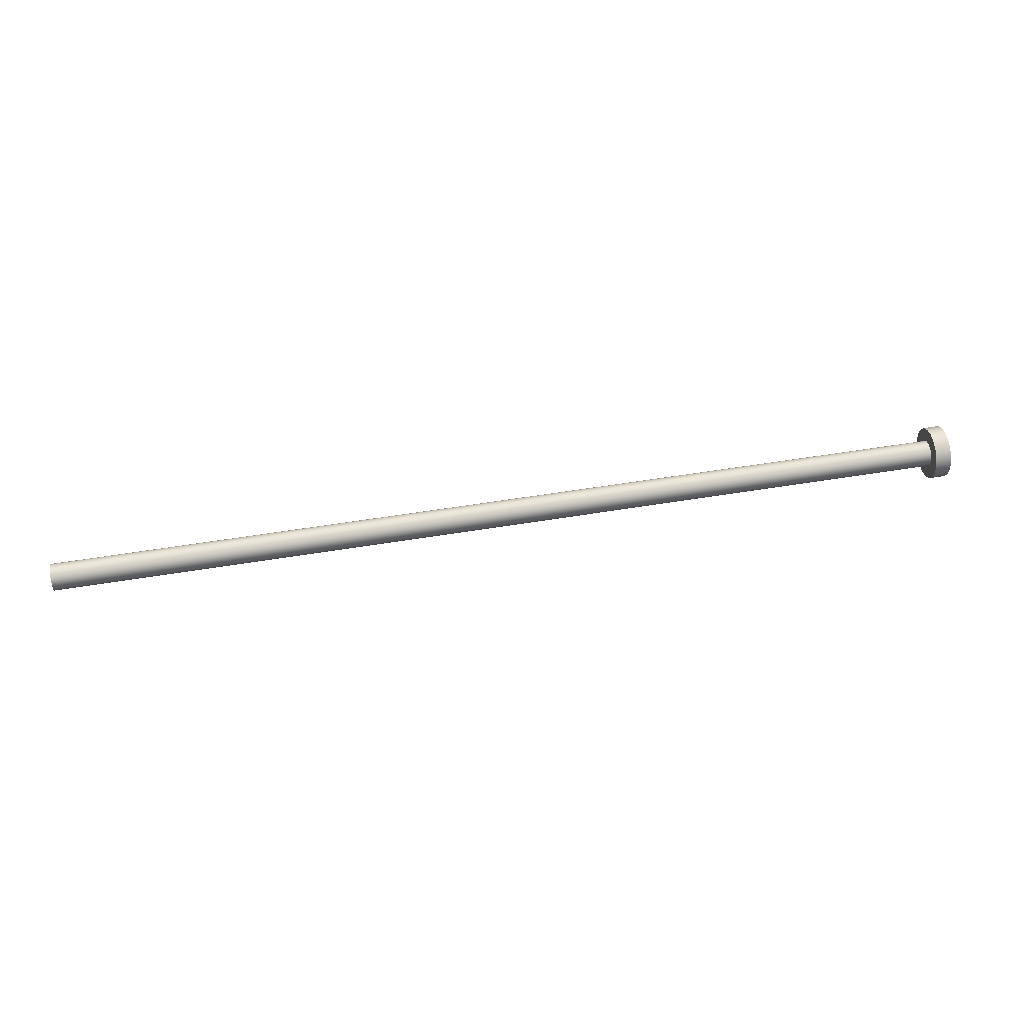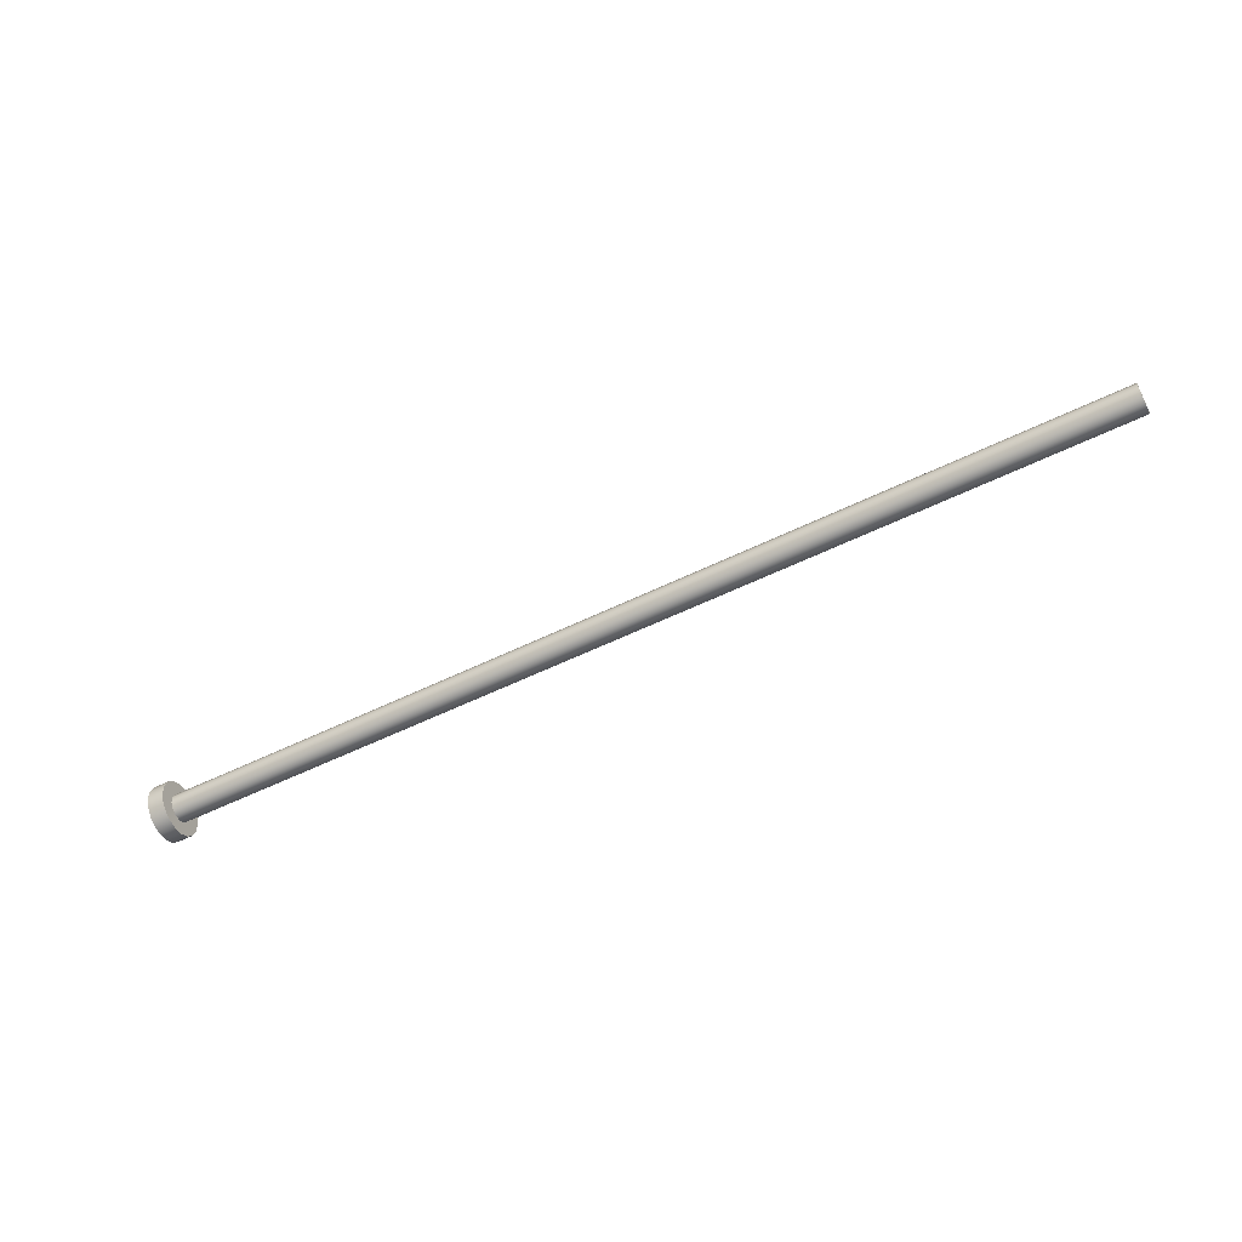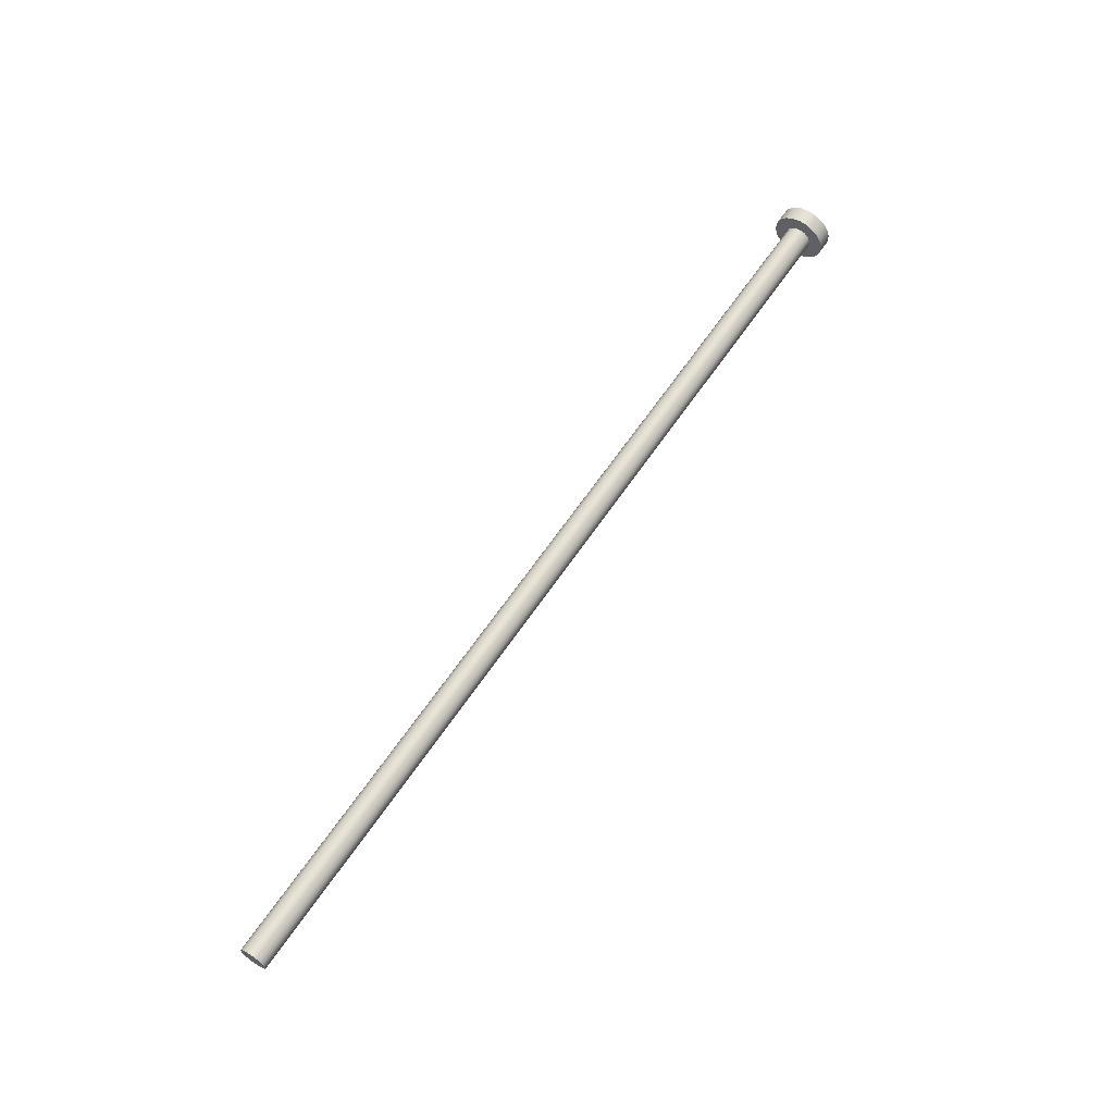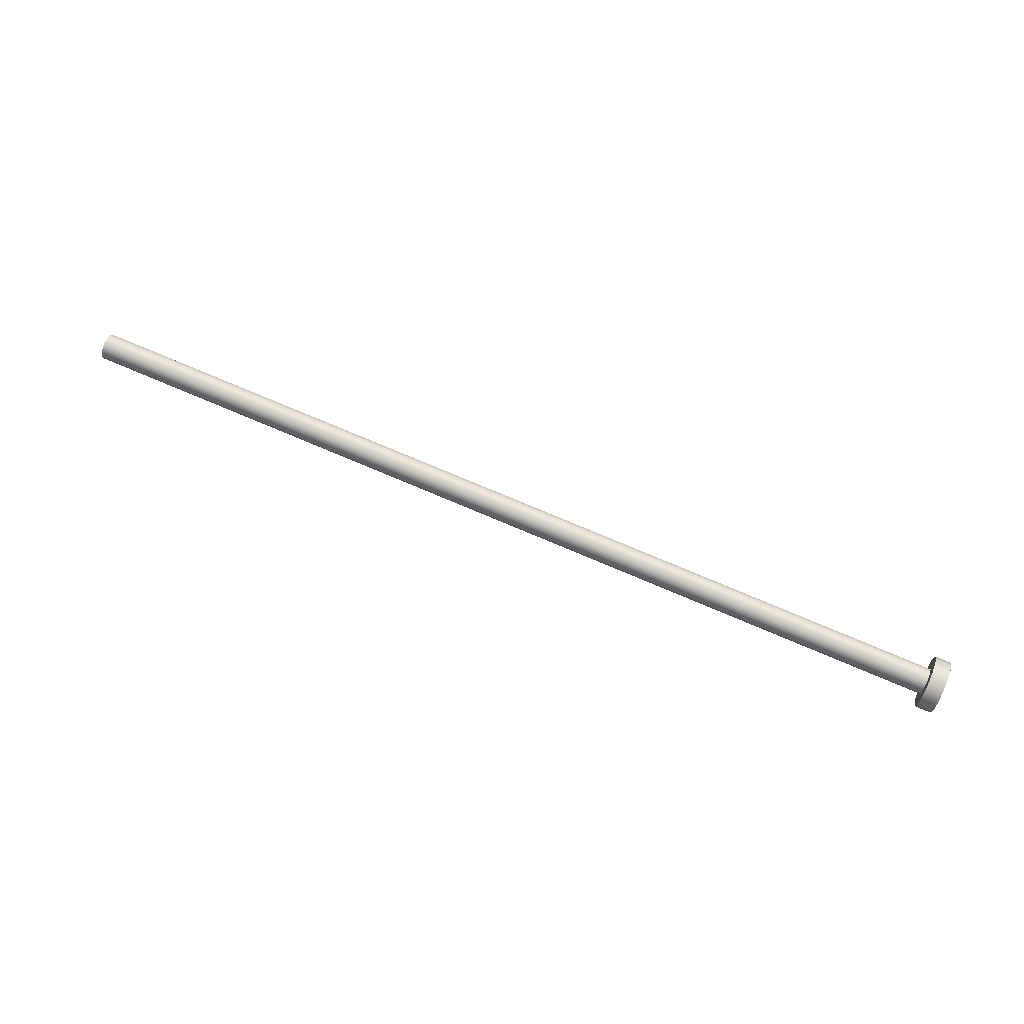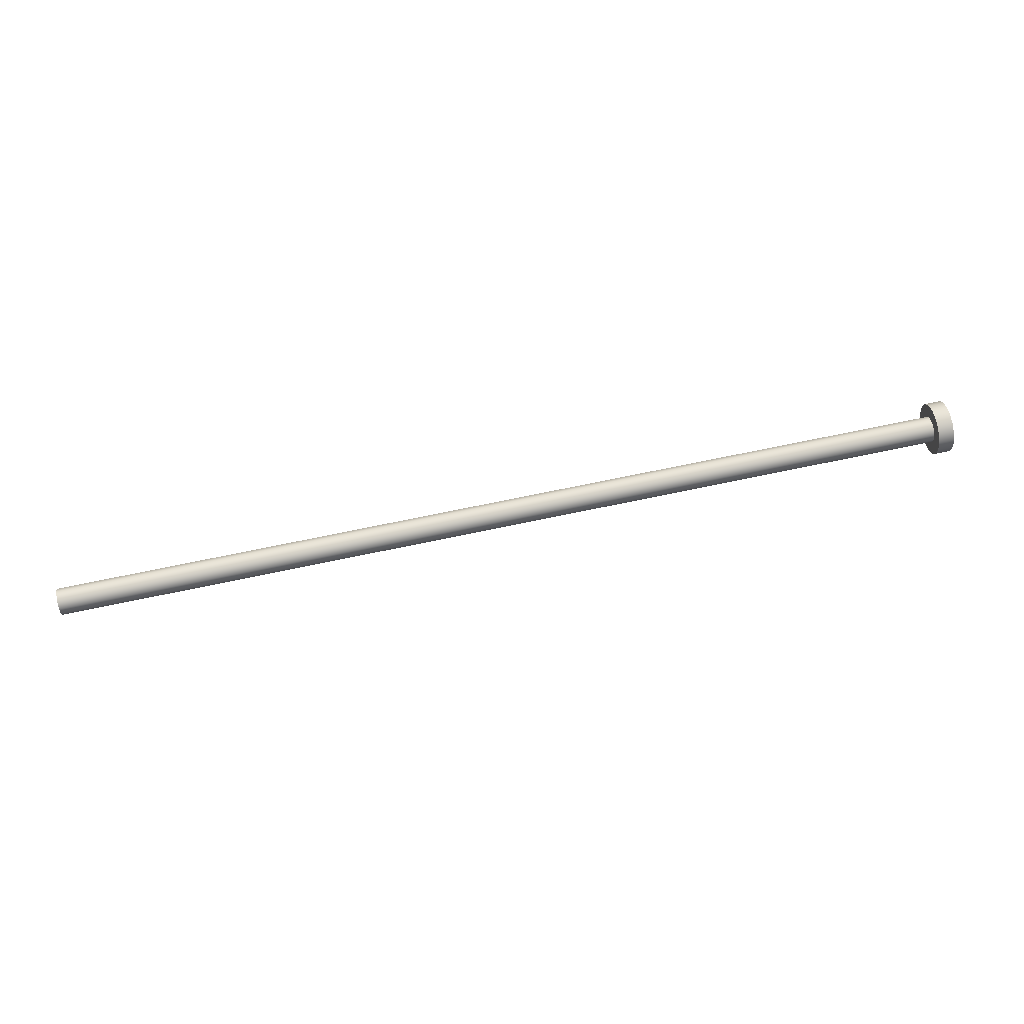
<metadata>
{"format":"obj","ext":"obj","renderer":"f3d","projection":"perspective","resolution":1024,"background":"white","views":[{"elev":45.8,"azim":168.8,"up":"+Z"},{"elev":-54.9,"azim":27.5,"up":"+Z"},{"elev":62.4,"azim":123.8,"up":"+Z"},{"elev":73.1,"azim":-156.8,"up":"+Y"},{"elev":65.5,"azim":167.7,"up":"+Z"}]}
</metadata>
<code>
v -85 -3.062e-16 -2.5
v -85 0.8551 -2.349
v -85 1.607 -1.915
v -85 2.165 -1.25
v -85 2.462 -0.4341
v -85 2.462 0.4341
v -85 2.165 1.25
v -85 1.607 1.915
v -85 0.8551 2.349
v -85 0 2.5
v -85 -0.8551 2.349
v -85 -1.607 1.915
v -85 -2.165 1.25
v -85 -2.462 0.4341
v -85 -2.462 -0.4341
v -85 -2.165 -1.25
v -85 -1.607 -1.915
v -85 -0.8551 -2.349
v -85 -1.531e-16 1.25
v -85 0.5809 1.107
v -85 1.029 0.7101
v -85 1.241 0.1507
v -85 1.169 -0.4433
v -85 0.8289 -0.9356
v -85 0.2991 -1.214
v -85 -0.2991 -1.214
v -85 -0.8289 -0.9356
v -85 -1.169 -0.4433
v -85 -1.241 0.1507
v -85 -1.029 0.7101
v -85 -0.5809 1.107
v -86.5 -3.062e-16 -2.5
v -86.5 0.8551 -2.349
v -86.5 1.607 -1.915
v -86.5 2.165 -1.25
v -86.5 2.462 -0.4341
v -86.5 2.462 0.4341
v -86.5 2.165 1.25
v -86.5 1.607 1.915
v -86.5 0.8551 2.349
v -86.5 0 2.5
v -86.5 -0.8551 2.349
v -86.5 -1.607 1.915
v -86.5 -2.165 1.25
v -86.5 -2.462 0.4341
v -86.5 -2.462 -0.4341
v -86.5 -2.165 -1.25
v -86.5 -1.607 -1.915
v -86.5 -0.8551 -2.349
v -85 -3.062e-16 -2.5
v -85 -0.8551 -2.349
v -85 -1.607 -1.915
v -85 -2.165 -1.25
v -85 -2.462 -0.4341
v -85 -2.462 0.4341
v -85 -2.165 1.25
v -85 -1.607 1.915
v -85 -0.8551 2.349
v -85 0 2.5
v -85 0.8551 2.349
v -85 1.607 1.915
v -85 2.165 1.25
v -85 2.462 0.4341
v -85 2.462 -0.4341
v -85 2.165 -1.25
v -85 1.607 -1.915
v -85 0.8551 -2.349
v -85 -3.062e-16 -2.5
v -86.5 -3.062e-16 -2.5
v -86.5 -3.062e-16 -2.5
v -86.5 -0.8551 -2.349
v -86.5 -1.607 -1.915
v -86.5 -2.165 -1.25
v -86.5 -2.462 -0.4341
v -86.5 -2.462 0.4341
v -86.5 -2.165 1.25
v -86.5 -1.607 1.915
v -86.5 -0.8551 2.349
v -86.5 0 2.5
v -86.5 0.8551 2.349
v -86.5 1.607 1.915
v -86.5 2.165 1.25
v -86.5 2.462 0.4341
v -86.5 2.462 -0.4341
v -86.5 2.165 -1.25
v -86.5 1.607 -1.915
v -86.5 0.8551 -2.349
v -85 -1.531e-16 1.25
v -85 -0.5809 1.107
v -85 -1.029 0.7101
v -85 -1.241 0.1507
v -85 -1.169 -0.4433
v -85 -0.8289 -0.9356
v -85 -0.2991 -1.214
v -85 0.2991 -1.214
v -85 0.8289 -0.9356
v -85 1.169 -0.4433
v -85 1.241 0.1507
v -85 1.029 0.7101
v -85 0.5809 1.107
v 0 -1.531e-16 1.25
v 0 0.5809 1.107
v 0 1.029 0.7101
v 0 1.241 0.1507
v 0 1.169 -0.4433
v 0 0.8289 -0.9356
v 0 0.2991 -1.214
v 0 -0.2991 -1.214
v 0 -0.8289 -0.9356
v 0 -1.169 -0.4433
v 0 -1.241 0.1507
v 0 -1.029 0.7101
v 0 -0.5809 1.107
v 0 -1.531e-16 1.25
v -85 -1.531e-16 1.25
v 0 -1.531e-16 1.25
v 0 -0.5809 1.107
v 0 -1.029 0.7101
v 0 -1.241 0.1507
v 0 -1.169 -0.4433
v 0 -0.8289 -0.9356
v 0 -0.2991 -1.214
v 0 0.2991 -1.214
v 0 0.8289 -0.9356
v 0 1.169 -0.4433
v 0 1.241 0.1507
v 0 1.029 0.7101
v 0 0.5809 1.107
g 88bd1e68-e2ee-11ea-84a3-54bf646e7e1f
f 2 25 1
f 1 25 26
f 1 26 18
f 18 26 27
f 18 27 17
f 17 27 16
f 16 27 28
f 16 28 15
f 15 28 29
f 15 29 14
f 14 29 13
f 13 29 30
f 13 30 12
f 12 30 31
f 12 31 11
f 11 31 19
f 11 19 10
f 10 19 9
f 9 19 20
f 9 20 8
f 8 20 21
f 8 21 7
f 7 21 22
f 7 22 6
f 6 22 5
f 5 22 23
f 5 23 4
f 4 23 24
f 4 24 3
f 3 24 2
f 2 24 25
g 88bef326-e2ee-11ea-961a-54bf646e7e1f
f 33 67 32
f 32 67 68
f 69 50 49
f 49 50 51
f 49 51 52
f 33 34 67
f 67 34 66
f 66 34 35
f 66 35 65
f 65 35 36
f 65 36 64
f 64 36 37
f 64 37 63
f 63 37 38
f 63 38 62
f 62 38 39
f 62 39 61
f 61 39 40
f 61 40 60
f 60 40 41
f 60 41 59
f 59 41 42
f 59 42 58
f 58 42 43
f 58 43 57
f 57 43 44
f 57 44 56
f 56 44 45
f 56 45 55
f 55 45 46
f 55 46 54
f 54 46 47
f 54 47 53
f 53 47 48
f 53 48 52
f 52 48 49
g 88c11602-e2ee-11ea-bbe0-54bf646e7e1f
f 71 78 70
f 70 78 79
f 70 79 87
f 87 79 80
f 87 80 86
f 86 80 81
f 86 81 85
f 85 81 82
f 85 82 84
f 84 82 83
f 78 71 77
f 77 71 72
f 77 72 76
f 76 72 73
f 76 73 75
f 75 73 74
g 886dc60a-e2ee-11ea-9fe3-54bf646e7e1f
f 89 113 88
f 88 113 114
f 115 101 100
f 100 101 102
f 100 102 103
f 89 90 113
f 113 90 112
f 112 90 91
f 112 91 111
f 111 91 92
f 111 92 110
f 110 92 93
f 110 93 109
f 109 93 94
f 109 94 108
f 108 94 95
f 108 95 107
f 107 95 96
f 107 96 106
f 106 96 97
f 106 97 105
f 105 97 98
f 105 98 104
f 104 98 99
f 104 99 103
f 103 99 100
g 886e8964-e2ee-11ea-9d09-54bf646e7e1f
f 116 117 128
f 128 117 118
f 128 118 127
f 127 118 119
f 127 119 126
f 126 119 120
f 126 120 125
f 125 120 121
f 125 121 124
f 124 121 122
f 124 122 123

</code>
